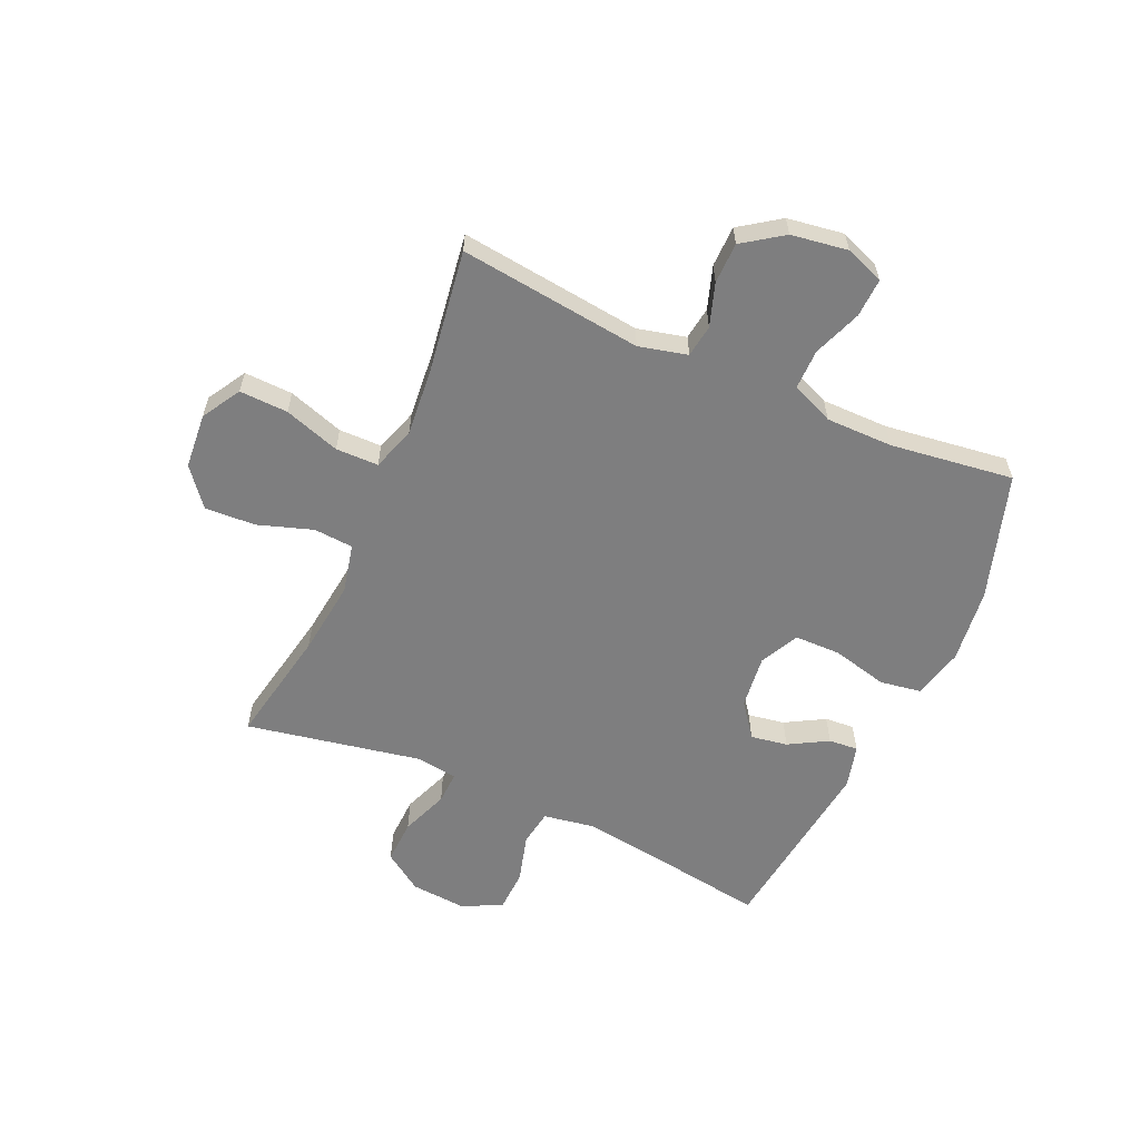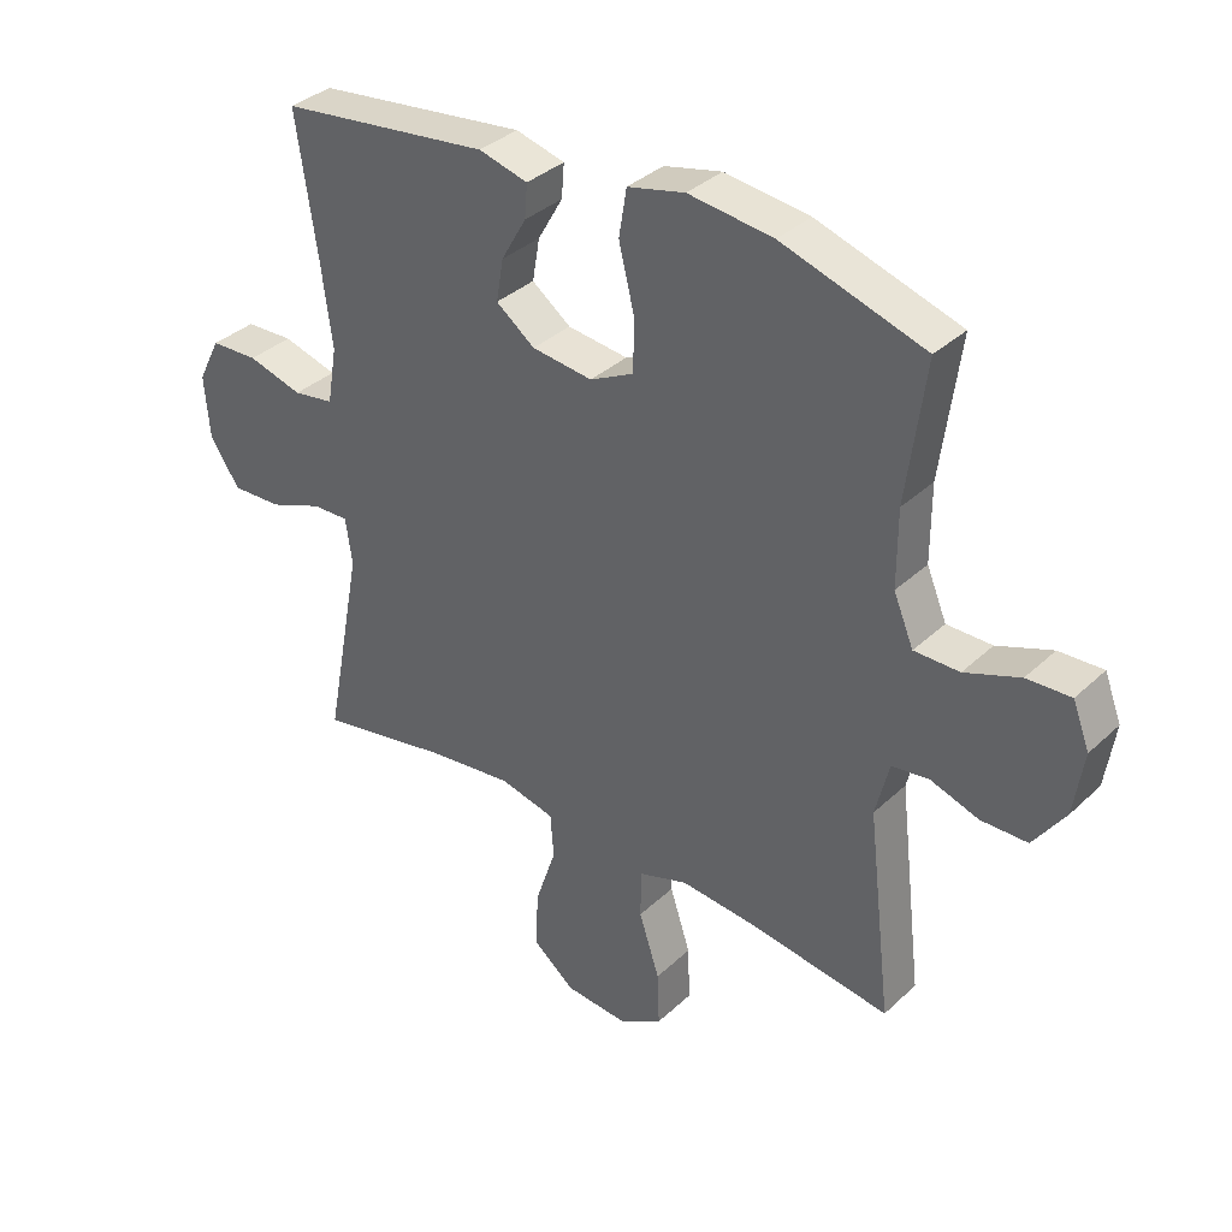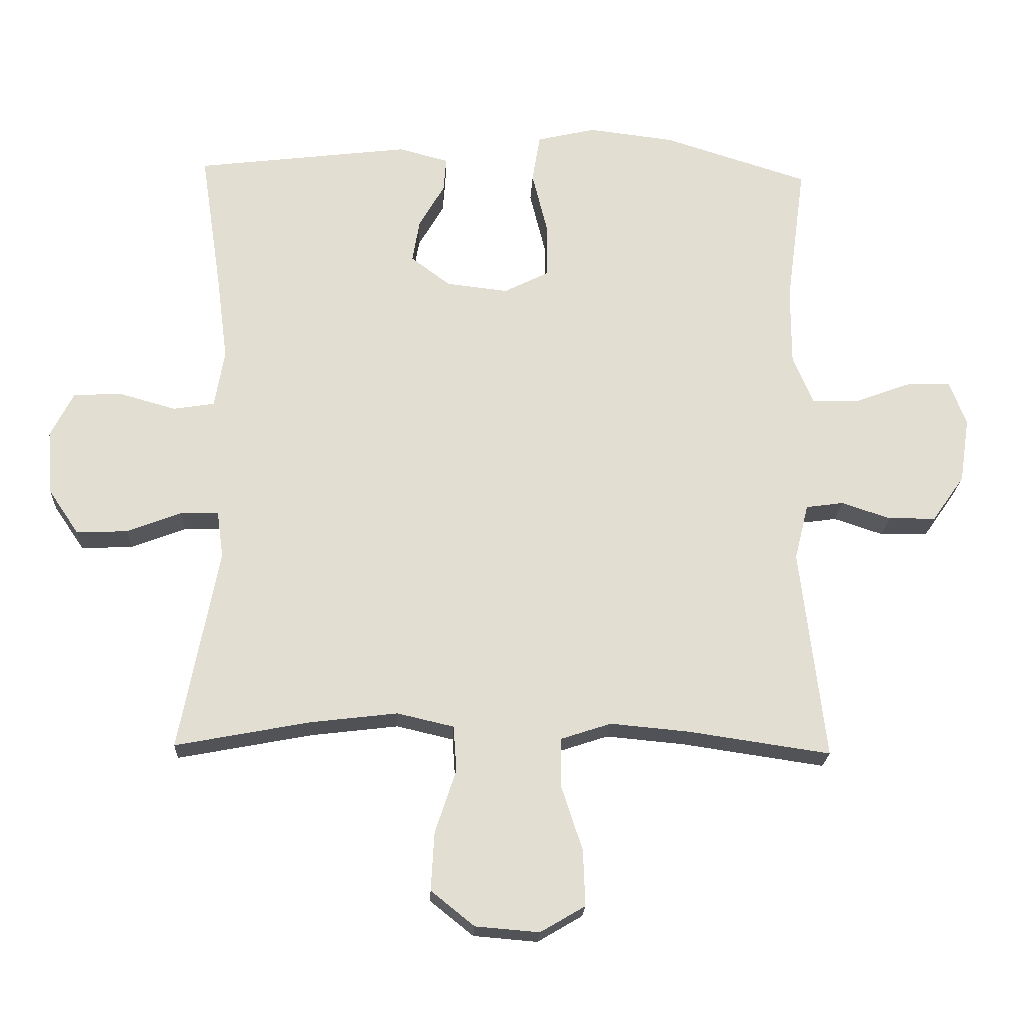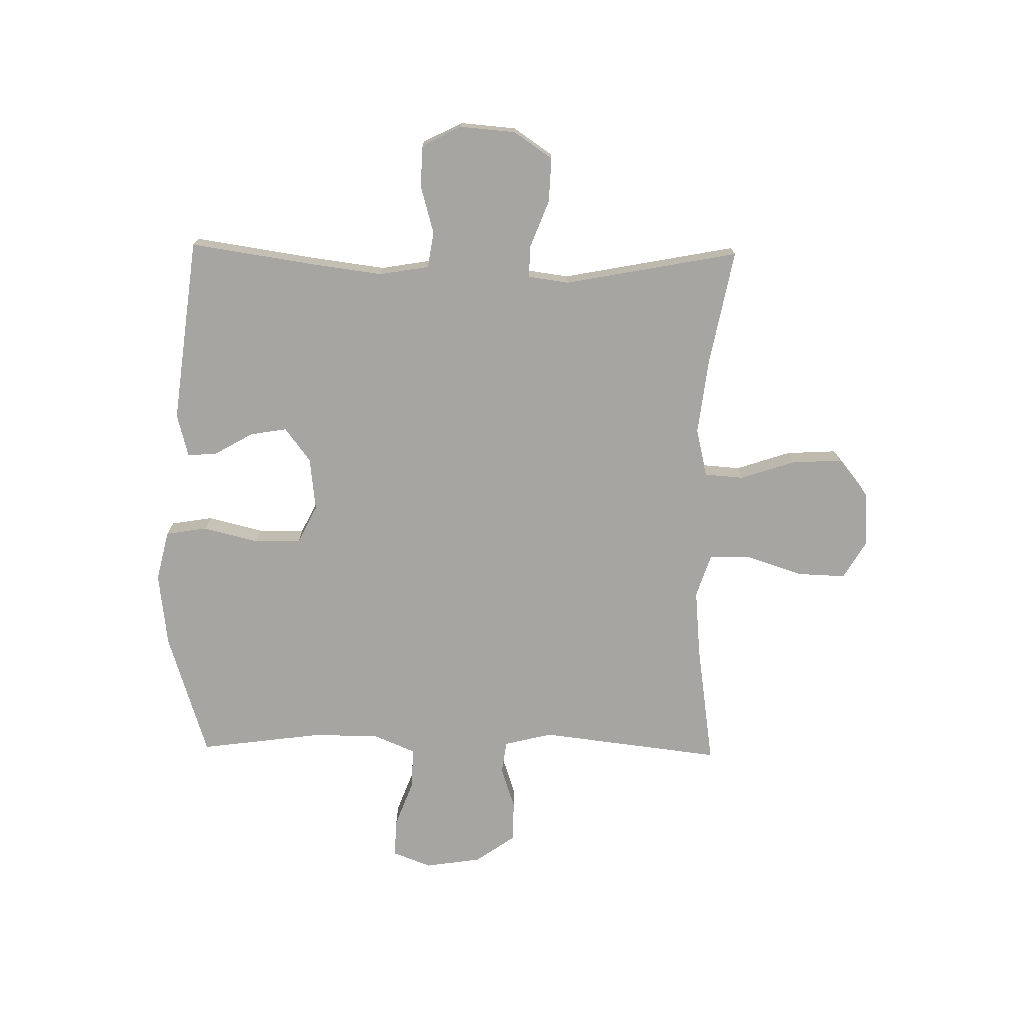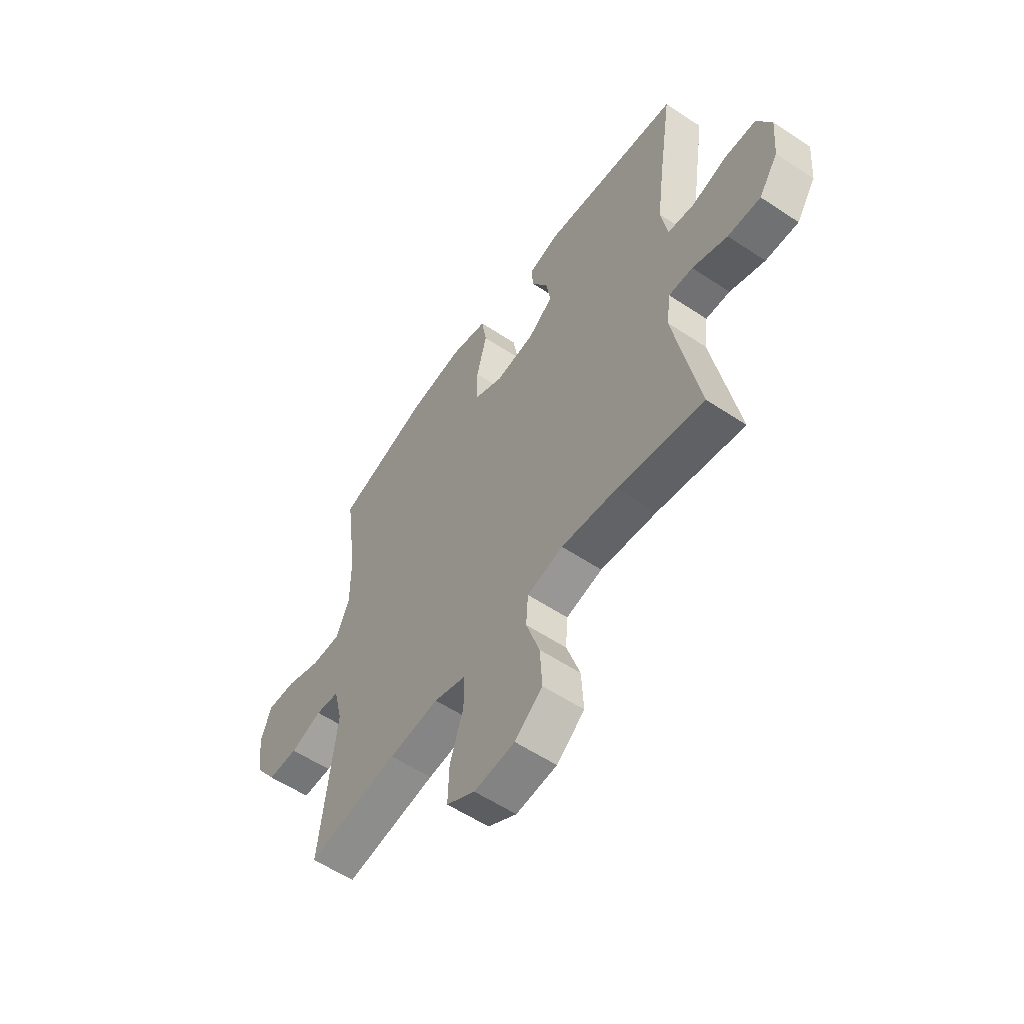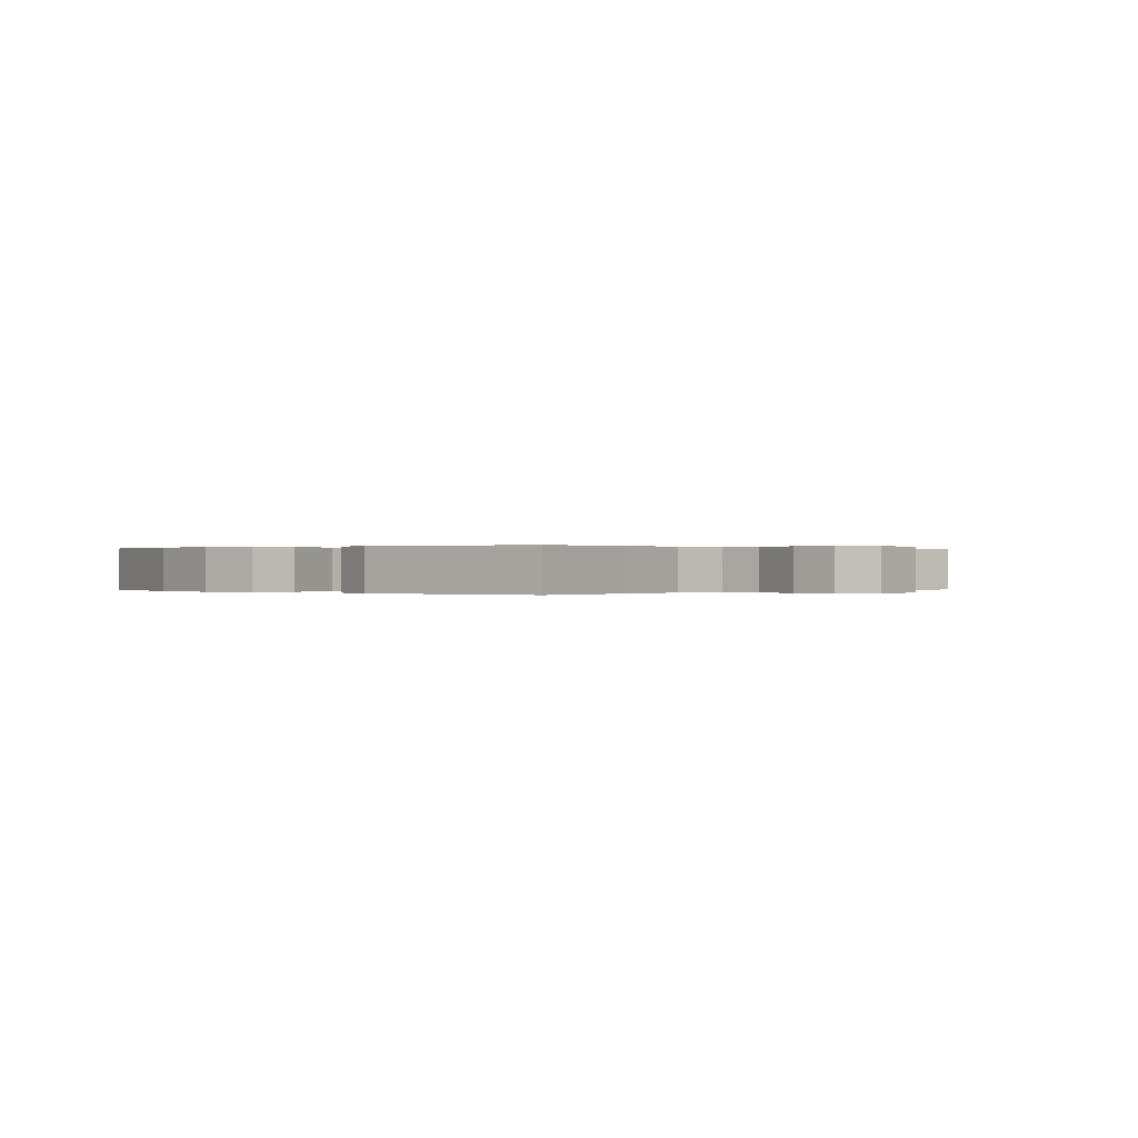
<metadata>
{"format":"obj","ext":"obj","renderer":"f3d","projection":"perspective","resolution":1024,"background":"white","views":[{"elev":-59.5,"azim":-114.1,"up":"+Y"},{"elev":35.4,"azim":-140.6,"up":"+Z"},{"elev":-21.5,"azim":177.4,"up":"+Z"},{"elev":-73.7,"azim":89.0,"up":"+Y"},{"elev":-57.1,"azim":55.3,"up":"+Z"},{"elev":0.1,"azim":43.4,"up":"+Y"}]}
</metadata>
<code>
v 0.5 0.07 -0.5
v 0.296 0.07 -0.461
v 0.163 0.07 -0.445
v 0.077 0.07 -0.465
v 0.072 0.07 -0.534
v 0.104 0.07 -0.63
v 0.109 0.07 -0.719
v 0.043 0.07 -0.772
v -0.054 0.07 -0.78
v -0.122 0.07 -0.74
v -0.119 0.07 -0.655
v -0.087 0.07 -0.557
v -0.088 0.07 -0.482
v -0.164 0.07 -0.457
v -0.283 0.07 -0.468
v -0.5 0.07 -0.5
v -0.462 0.07 -0.179
v -0.483 0.07 -0.094
v -0.54 0.07 -0.086
v -0.615 0.07 -0.111
v -0.687 0.07 -0.11
v -0.736 0.07 -0.04
v -0.751 0.07 0.059
v -0.725 0.07 0.127
v -0.657 0.07 0.124
v -0.572 0.07 0.092
v -0.502 0.07 0.092
v -0.471 0.07 0.166
v -0.471 0.07 0.284
v -0.5 0.07 0.5
v -0.279 0.07 0.57
v -0.148 0.07 0.586
v -0.059 0.07 0.565
v -0.047 0.07 0.492
v -0.071 0.07 0.394
v -0.07 0.07 0.313
v -0.002 0.07 0.279
v 0.092 0.07 0.29
v 0.152 0.07 0.335
v 0.141 0.07 0.4
v 0.102 0.07 0.468
v 0.098 0.07 0.52
v 0.174 0.07 0.54
v 0.5 0.07 0.5
v 0.468 0.07 0.286
v 0.451 0.07 0.155
v 0.466 0.07 0.067
v 0.529 0.07 0.057
v 0.614 0.07 0.081
v 0.688 0.07 0.078
v 0.723 0.07 0.009
v 0.715 0.07 -0.089
v 0.669 0.07 -0.157
v 0.591 0.07 -0.154
v 0.508 0.07 -0.122
v 0.451 0.07 -0.12
v 0.441 0.07 -0.192
v 0.5 0 -0.5
v 0.296 0 -0.461
v 0.163 0 -0.445
v 0.077 0 -0.465
v 0.072 0 -0.534
v 0.104 0 -0.63
v 0.109 0 -0.719
v 0.043 0 -0.772
v -0.054 0 -0.78
v -0.122 0 -0.74
v -0.119 0 -0.655
v -0.087 0 -0.557
v -0.088 0 -0.482
v -0.164 0 -0.457
v -0.283 0 -0.468
v -0.5 0 -0.5
v -0.462 0 -0.179
v -0.483 0 -0.094
v -0.54 0 -0.086
v -0.615 0 -0.111
v -0.687 0 -0.11
v -0.736 0 -0.04
v -0.751 0 0.059
v -0.725 0 0.127
v -0.657 0 0.124
v -0.572 0 0.092
v -0.502 0 0.092
v -0.471 0 0.166
v -0.471 0 0.284
v -0.5 0 0.5
v -0.279 0 0.57
v -0.148 0 0.586
v -0.059 0 0.565
v -0.047 0 0.492
v -0.071 0 0.394
v -0.07 0 0.313
v -0.002 0 0.279
v 0.092 0 0.29
v 0.152 0 0.335
v 0.141 0 0.4
v 0.102 0 0.468
v 0.098 0 0.52
v 0.174 0 0.54
v 0.5 0 0.5
v 0.468 0 0.286
v 0.451 0 0.155
v 0.466 0 0.067
v 0.529 0 0.057
v 0.614 0 0.081
v 0.688 0 0.078
v 0.723 0 0.009
v 0.715 0 -0.089
v 0.669 0 -0.157
v 0.591 0 -0.154
v 0.508 0 -0.122
v 0.451 0 -0.12
v 0.441 0 -0.192
f 53 54 55
f 52 53 55
f 51 52 55
f 50 51 55
f 49 50 55
f 48 49 55
f 47 48 55 56
f 46 47 56 57
f 43 44 45
f 42 43 45
f 41 42 45
f 40 41 45
f 39 40 45 46
f 38 39 46 57
f 33 34 35
f 32 33 35
f 31 32 35
f 30 31 35
f 29 30 35
f 28 29 35 36
f 27 28 36 37
f 24 25 26
f 23 24 26
f 22 23 26
f 21 22 26
f 20 21 26
f 19 20 26
f 18 19 26 27
f 57 1 2
f 38 57 2
f 37 38 2
f 27 37 2
f 18 27 2
f 17 18 2
f 10 11 12
f 9 10 12
f 8 9 12
f 7 8 12
f 6 7 12
f 5 6 12
f 4 5 12 13
f 3 4 13 14
f 17 2 3
f 15 16 17
f 14 15 17
f 3 14 17
f 112 111 110
f 112 110 109
f 112 109 108
f 112 108 107
f 112 107 106
f 112 106 105
f 113 112 105 104
f 114 113 104 103
f 102 101 100
f 102 100 99
f 102 99 98
f 102 98 97
f 103 102 97 96
f 114 103 96 95
f 92 91 90
f 92 90 89
f 92 89 88
f 92 88 87
f 92 87 86
f 93 92 86 85
f 94 93 85 84
f 83 82 81
f 83 81 80
f 83 80 79
f 83 79 78
f 83 78 77
f 83 77 76
f 84 83 76 75
f 59 58 114
f 59 114 95
f 59 95 94
f 59 94 84
f 59 84 75
f 59 75 74
f 69 68 67
f 69 67 66
f 69 66 65
f 69 65 64
f 69 64 63
f 69 63 62
f 70 69 62 61
f 71 70 61 60
f 60 59 74
f 74 73 72
f 74 72 71
f 74 71 60
f 1 58 59 2
f 2 59 60 3
f 3 60 61 4
f 4 61 62 5
f 5 62 63 6
f 6 63 64 7
f 7 64 65 8
f 8 65 66 9
f 9 66 67 10
f 10 67 68 11
f 11 68 69 12
f 12 69 70 13
f 13 70 71 14
f 14 71 72 15
f 15 72 73 16
f 16 73 74 17
f 17 74 75 18
f 18 75 76 19
f 19 76 77 20
f 20 77 78 21
f 21 78 79 22
f 22 79 80 23
f 23 80 81 24
f 24 81 82 25
f 25 82 83 26
f 26 83 84 27
f 27 84 85 28
f 28 85 86 29
f 29 86 87 30
f 30 87 88 31
f 31 88 89 32
f 32 89 90 33
f 33 90 91 34
f 34 91 92 35
f 35 92 93 36
f 36 93 94 37
f 37 94 95 38
f 38 95 96 39
f 39 96 97 40
f 40 97 98 41
f 41 98 99 42
f 42 99 100 43
f 43 100 101 44
f 44 101 102 45
f 45 102 103 46
f 46 103 104 47
f 47 104 105 48
f 48 105 106 49
f 49 106 107 50
f 50 107 108 51
f 51 108 109 52
f 52 109 110 53
f 53 110 111 54
f 54 111 112 55
f 55 112 113 56
f 56 113 114 57
f 57 114 58 1

</code>
